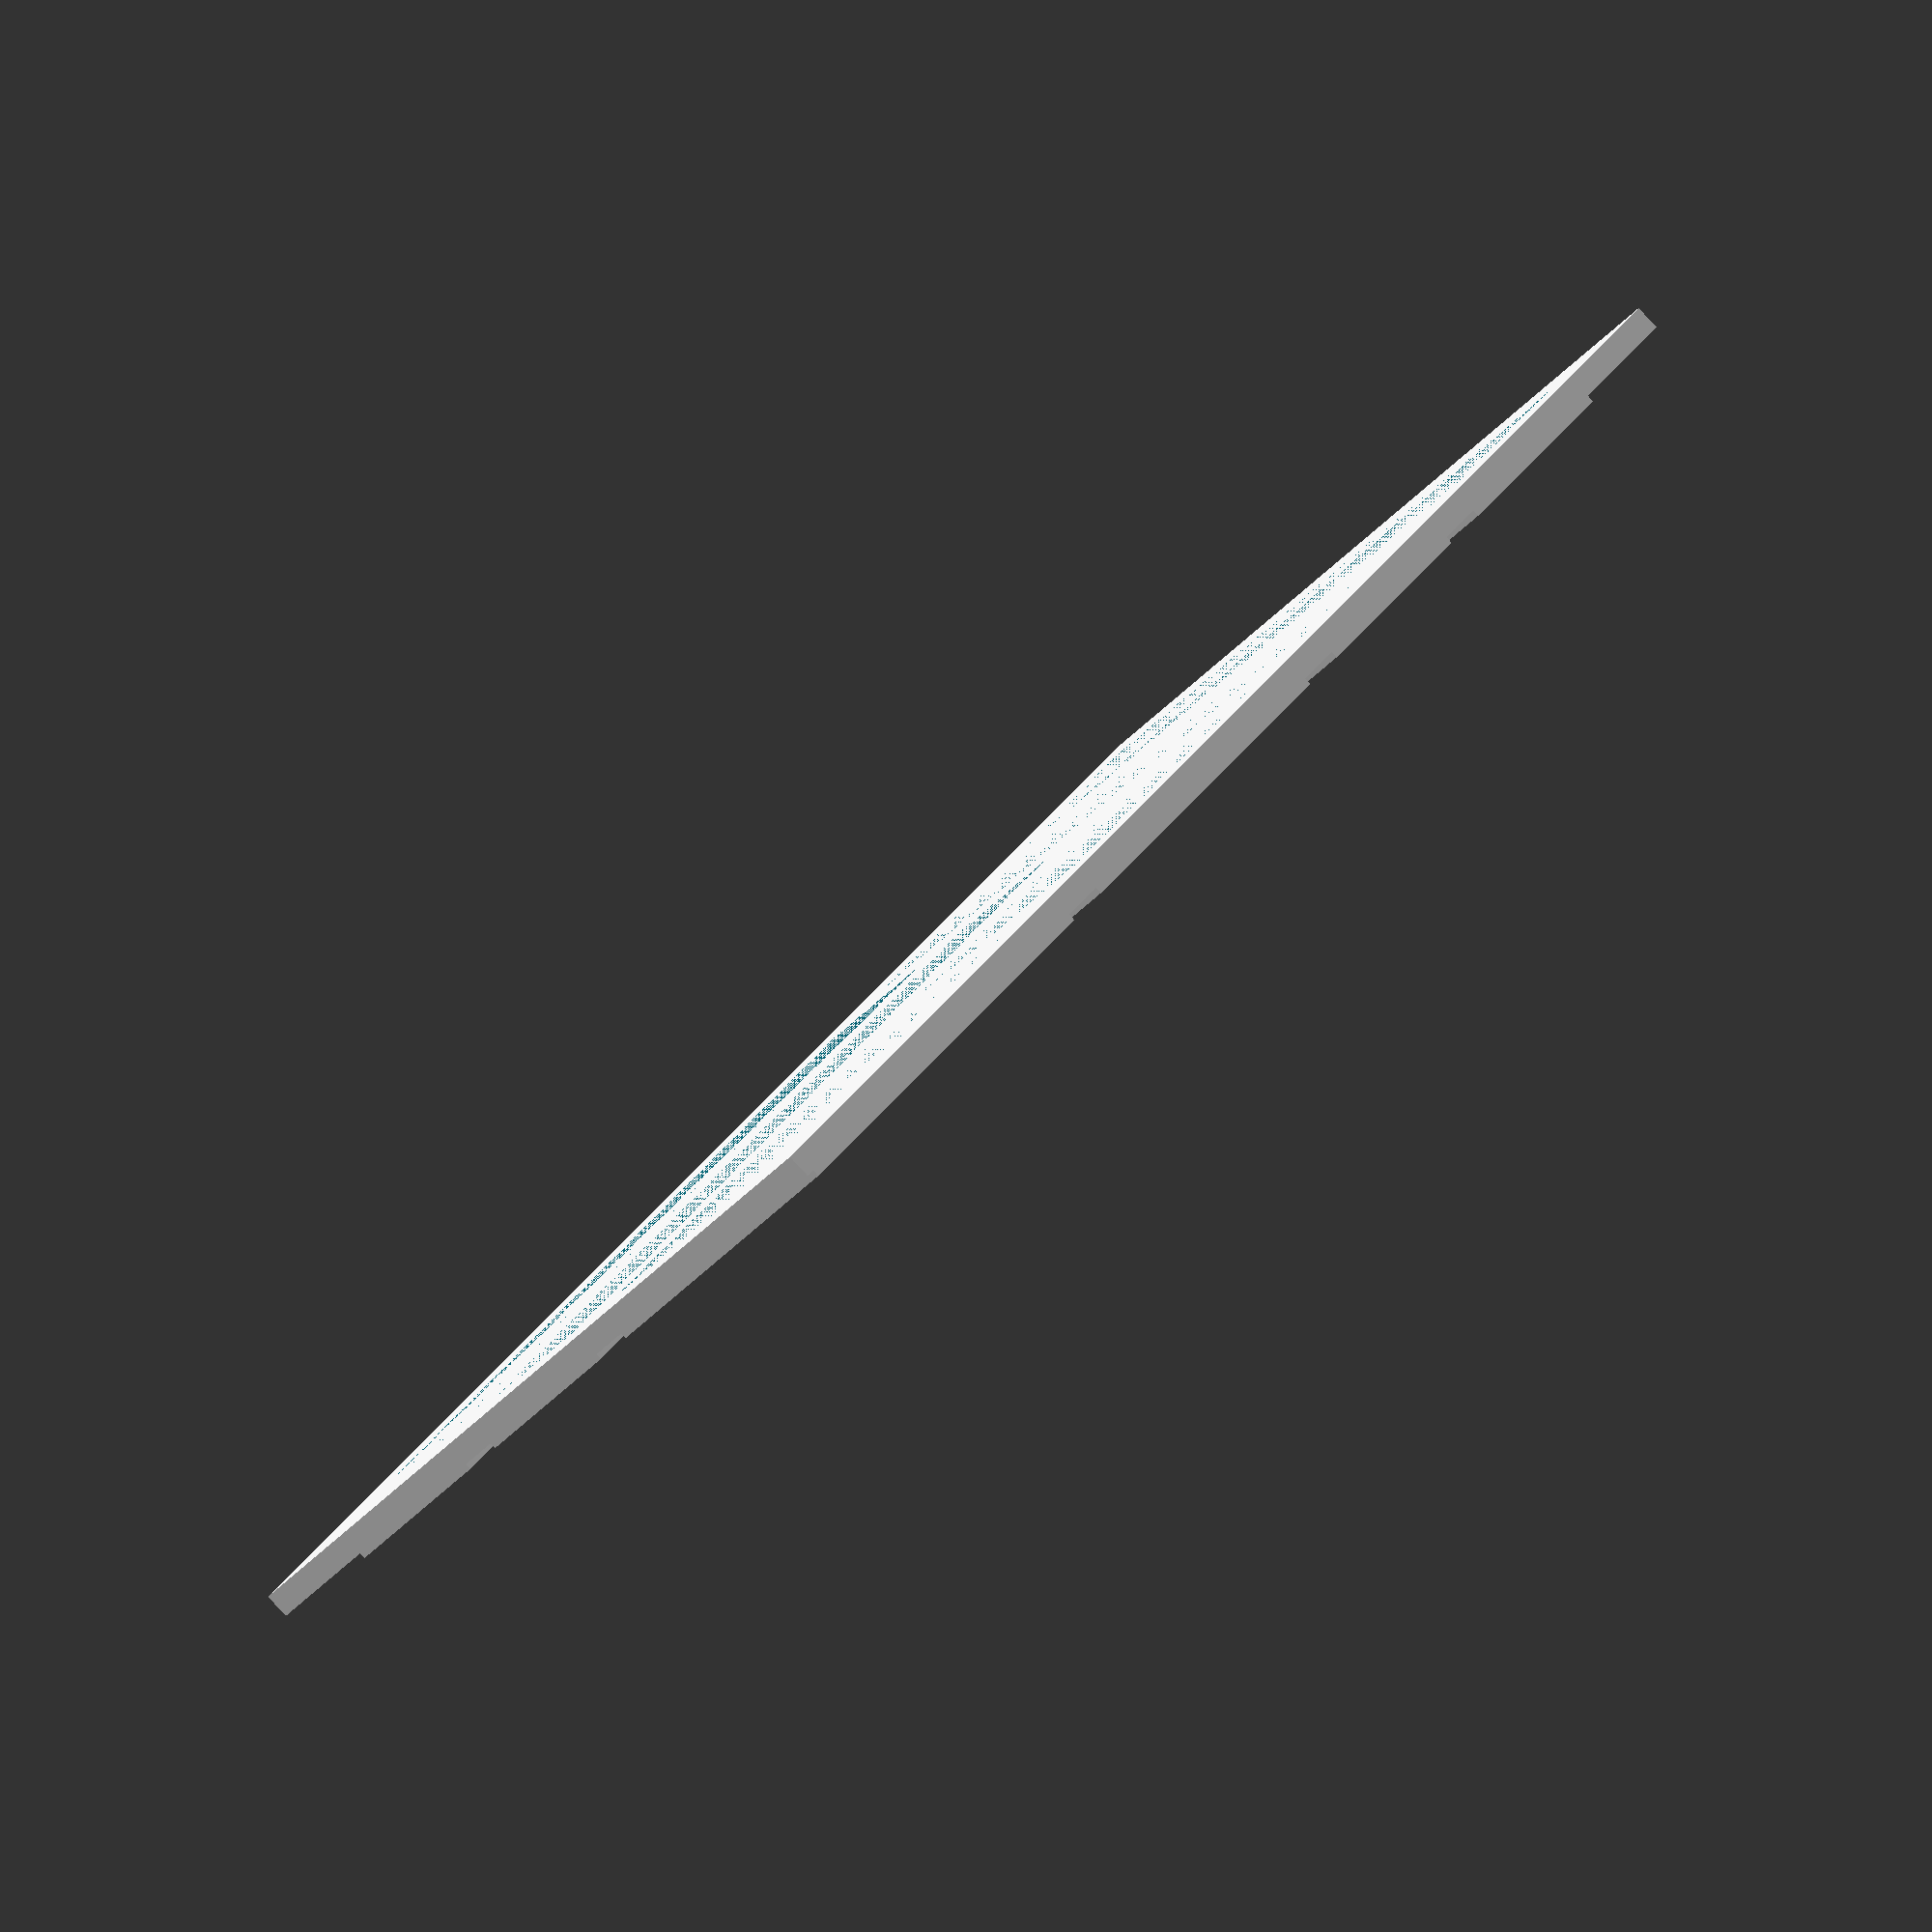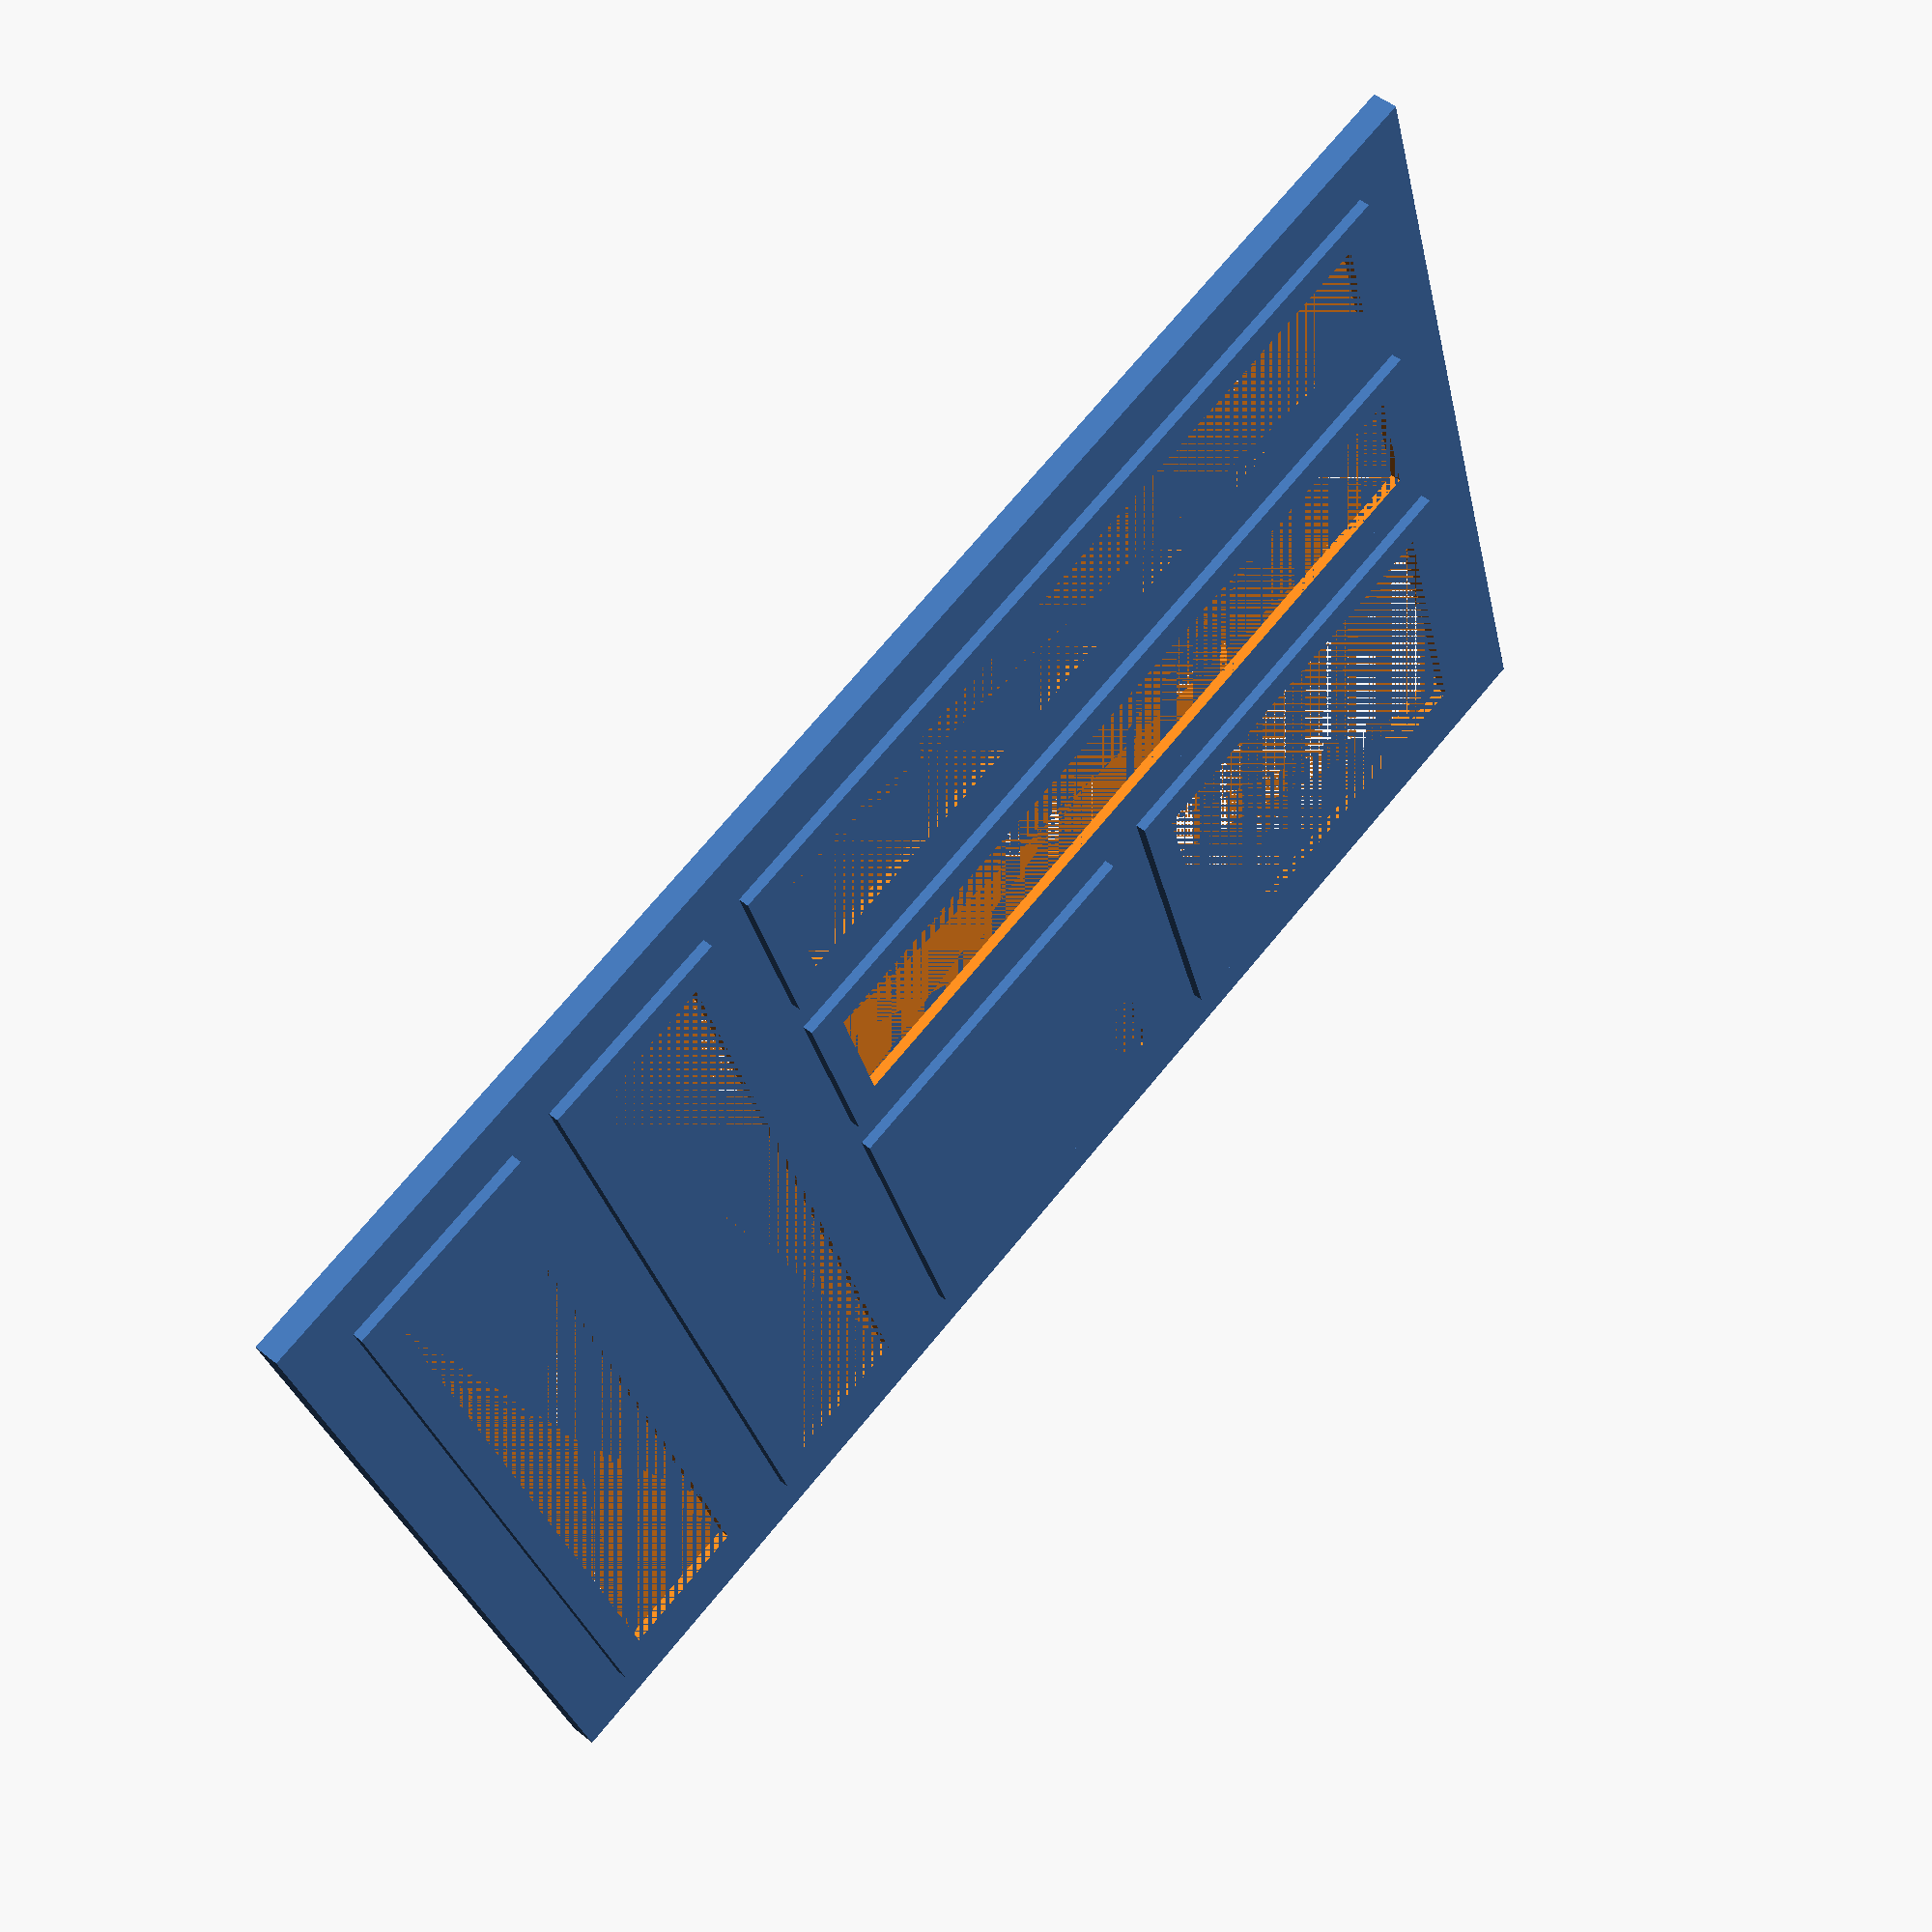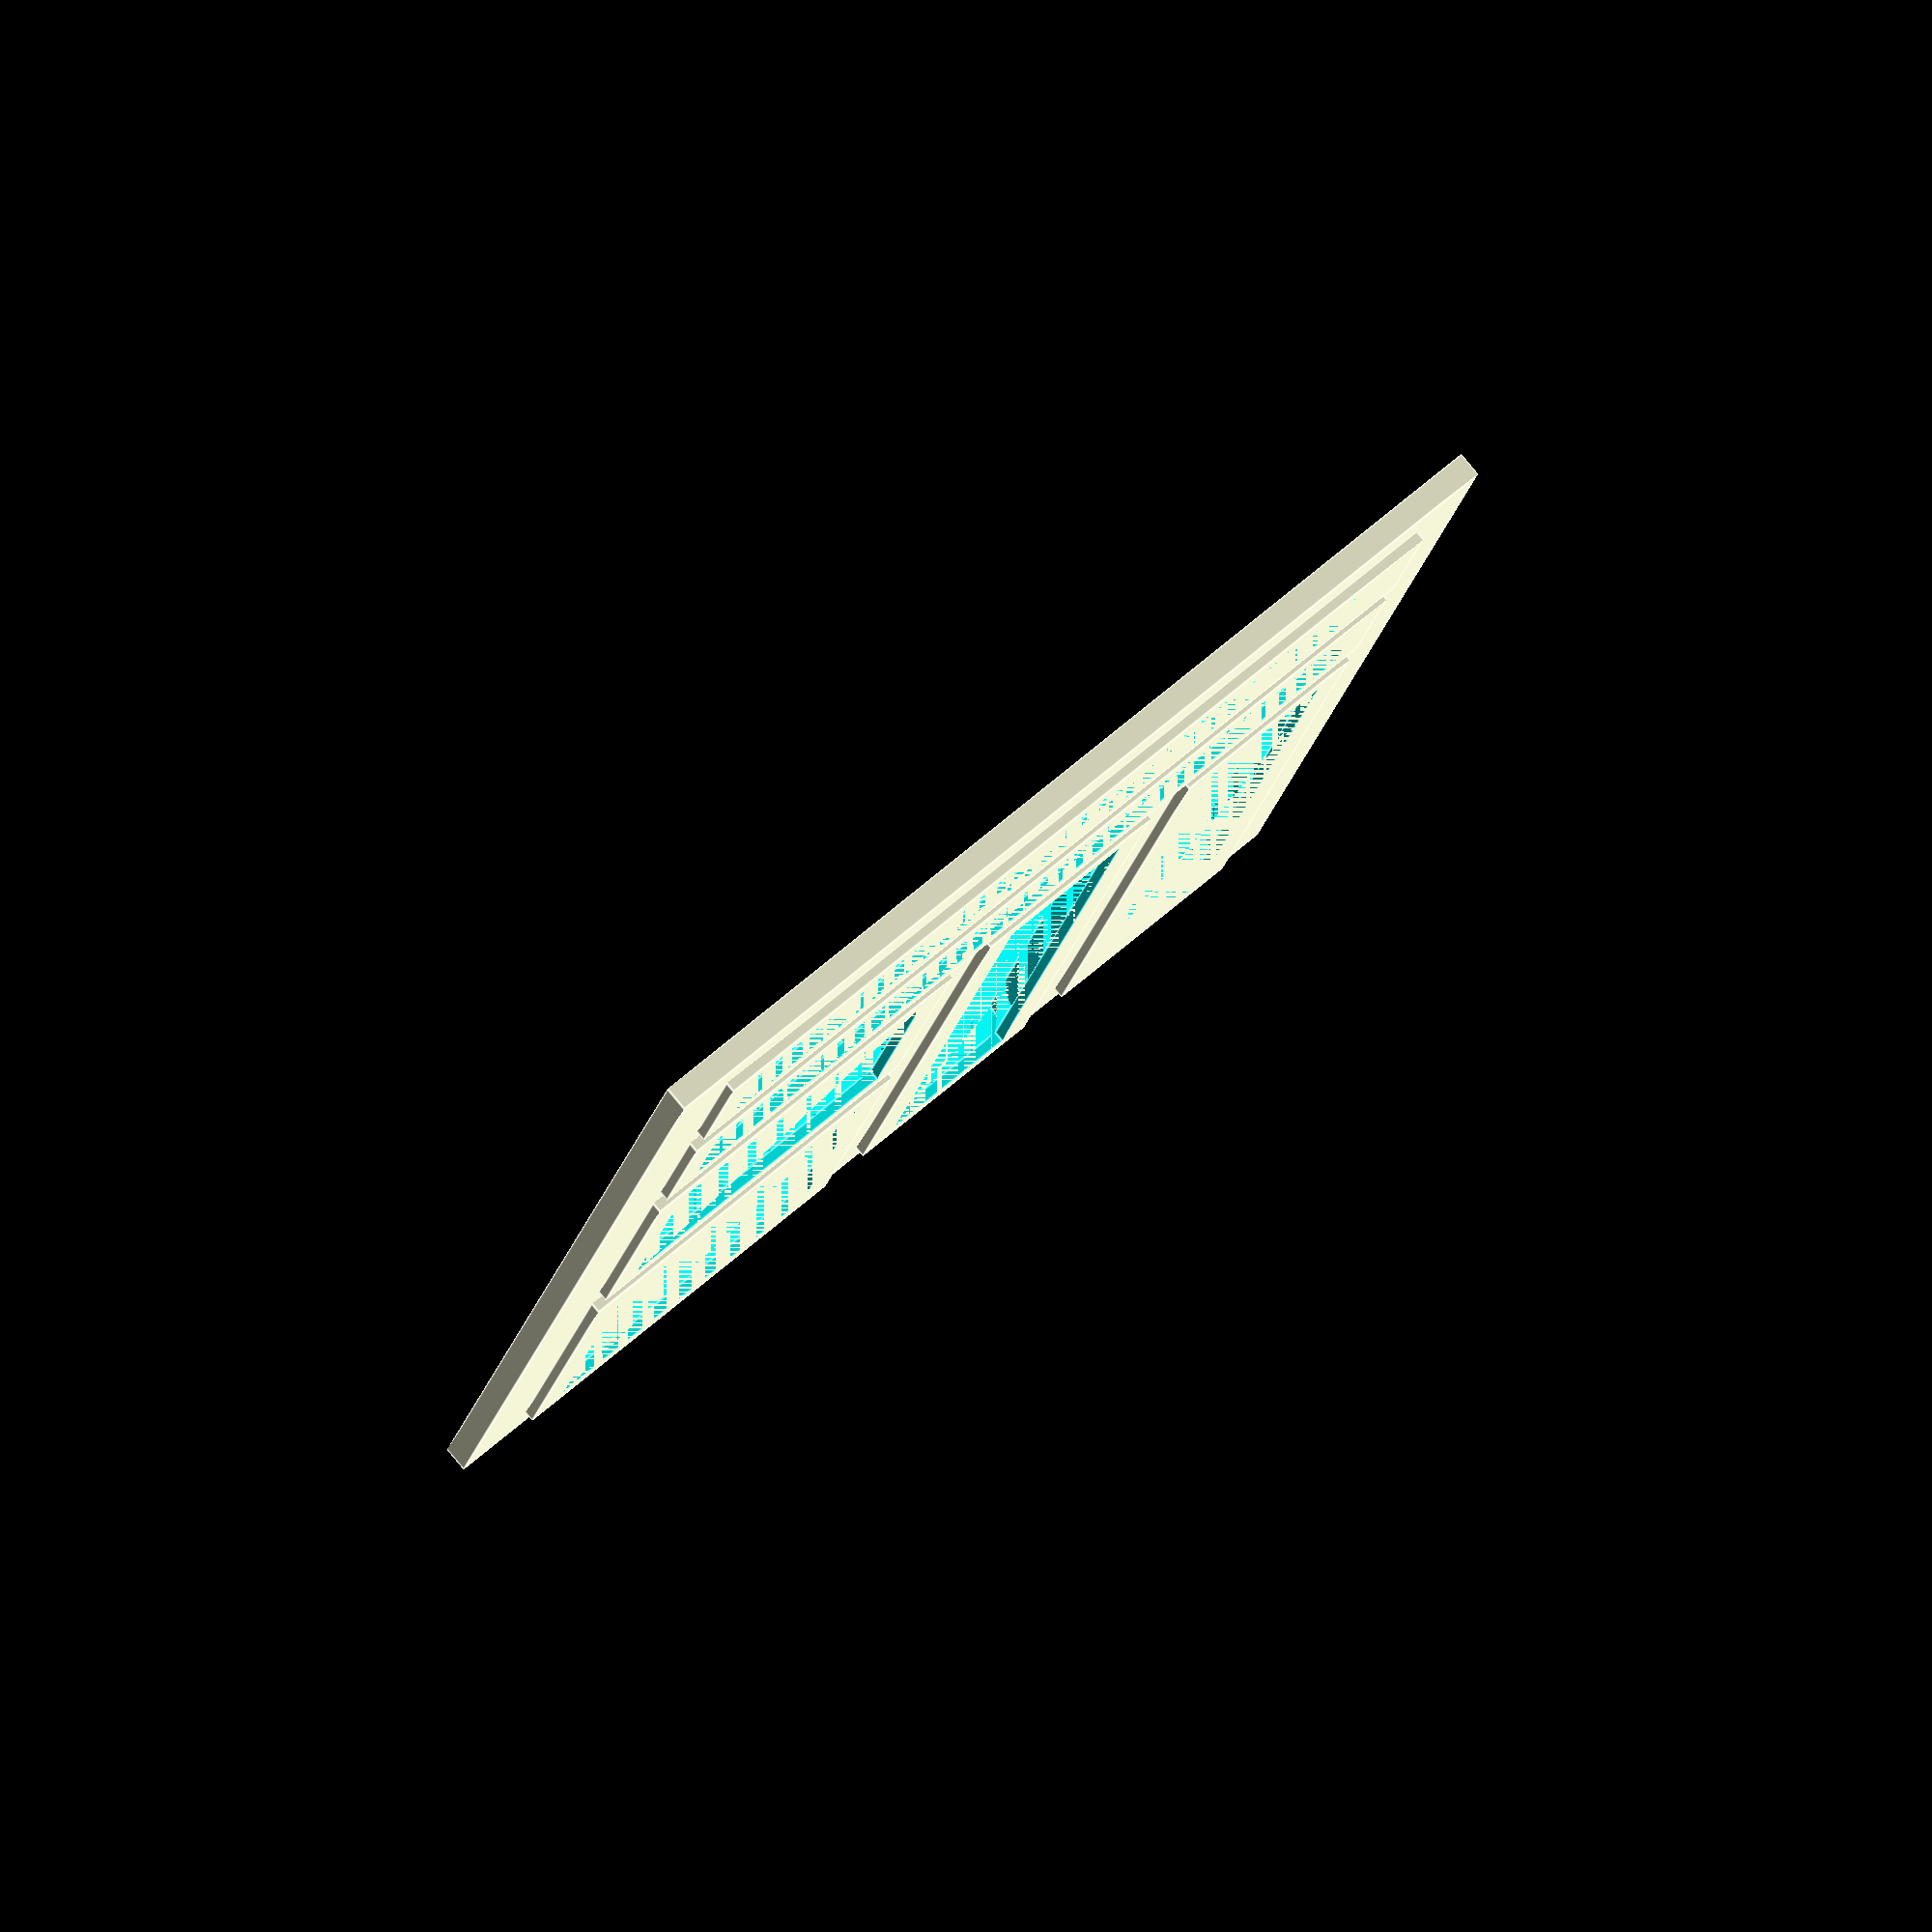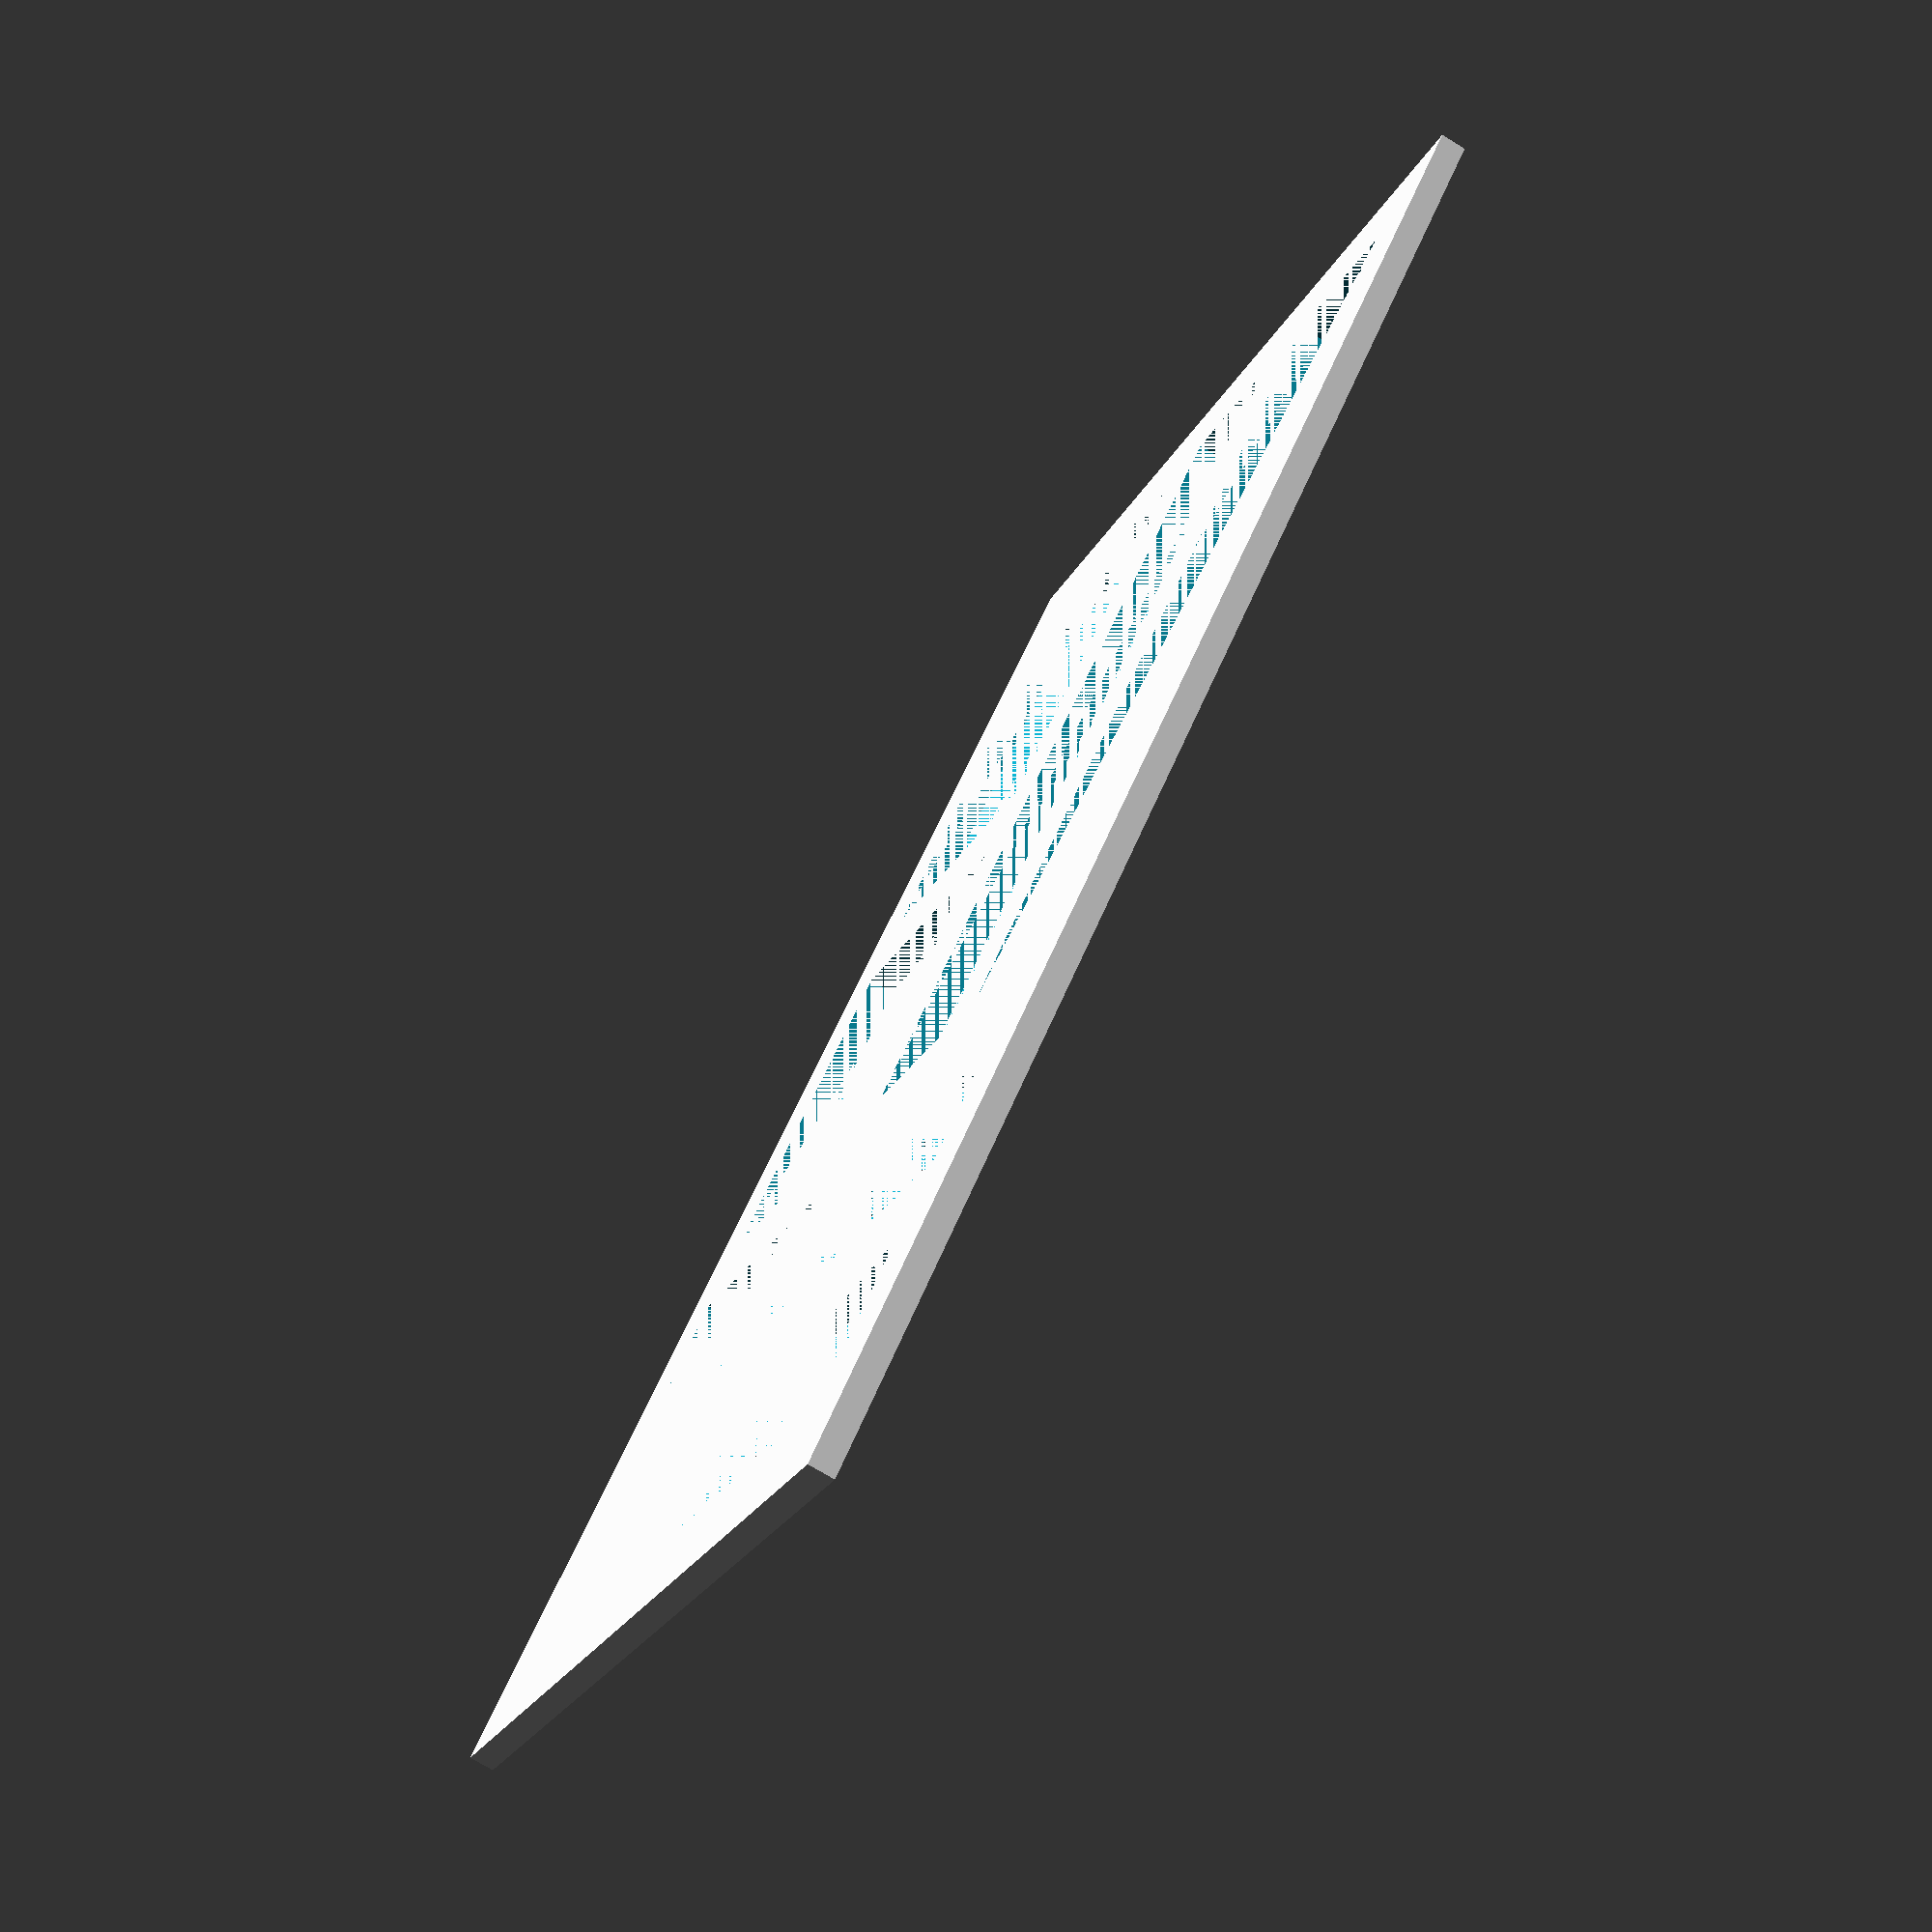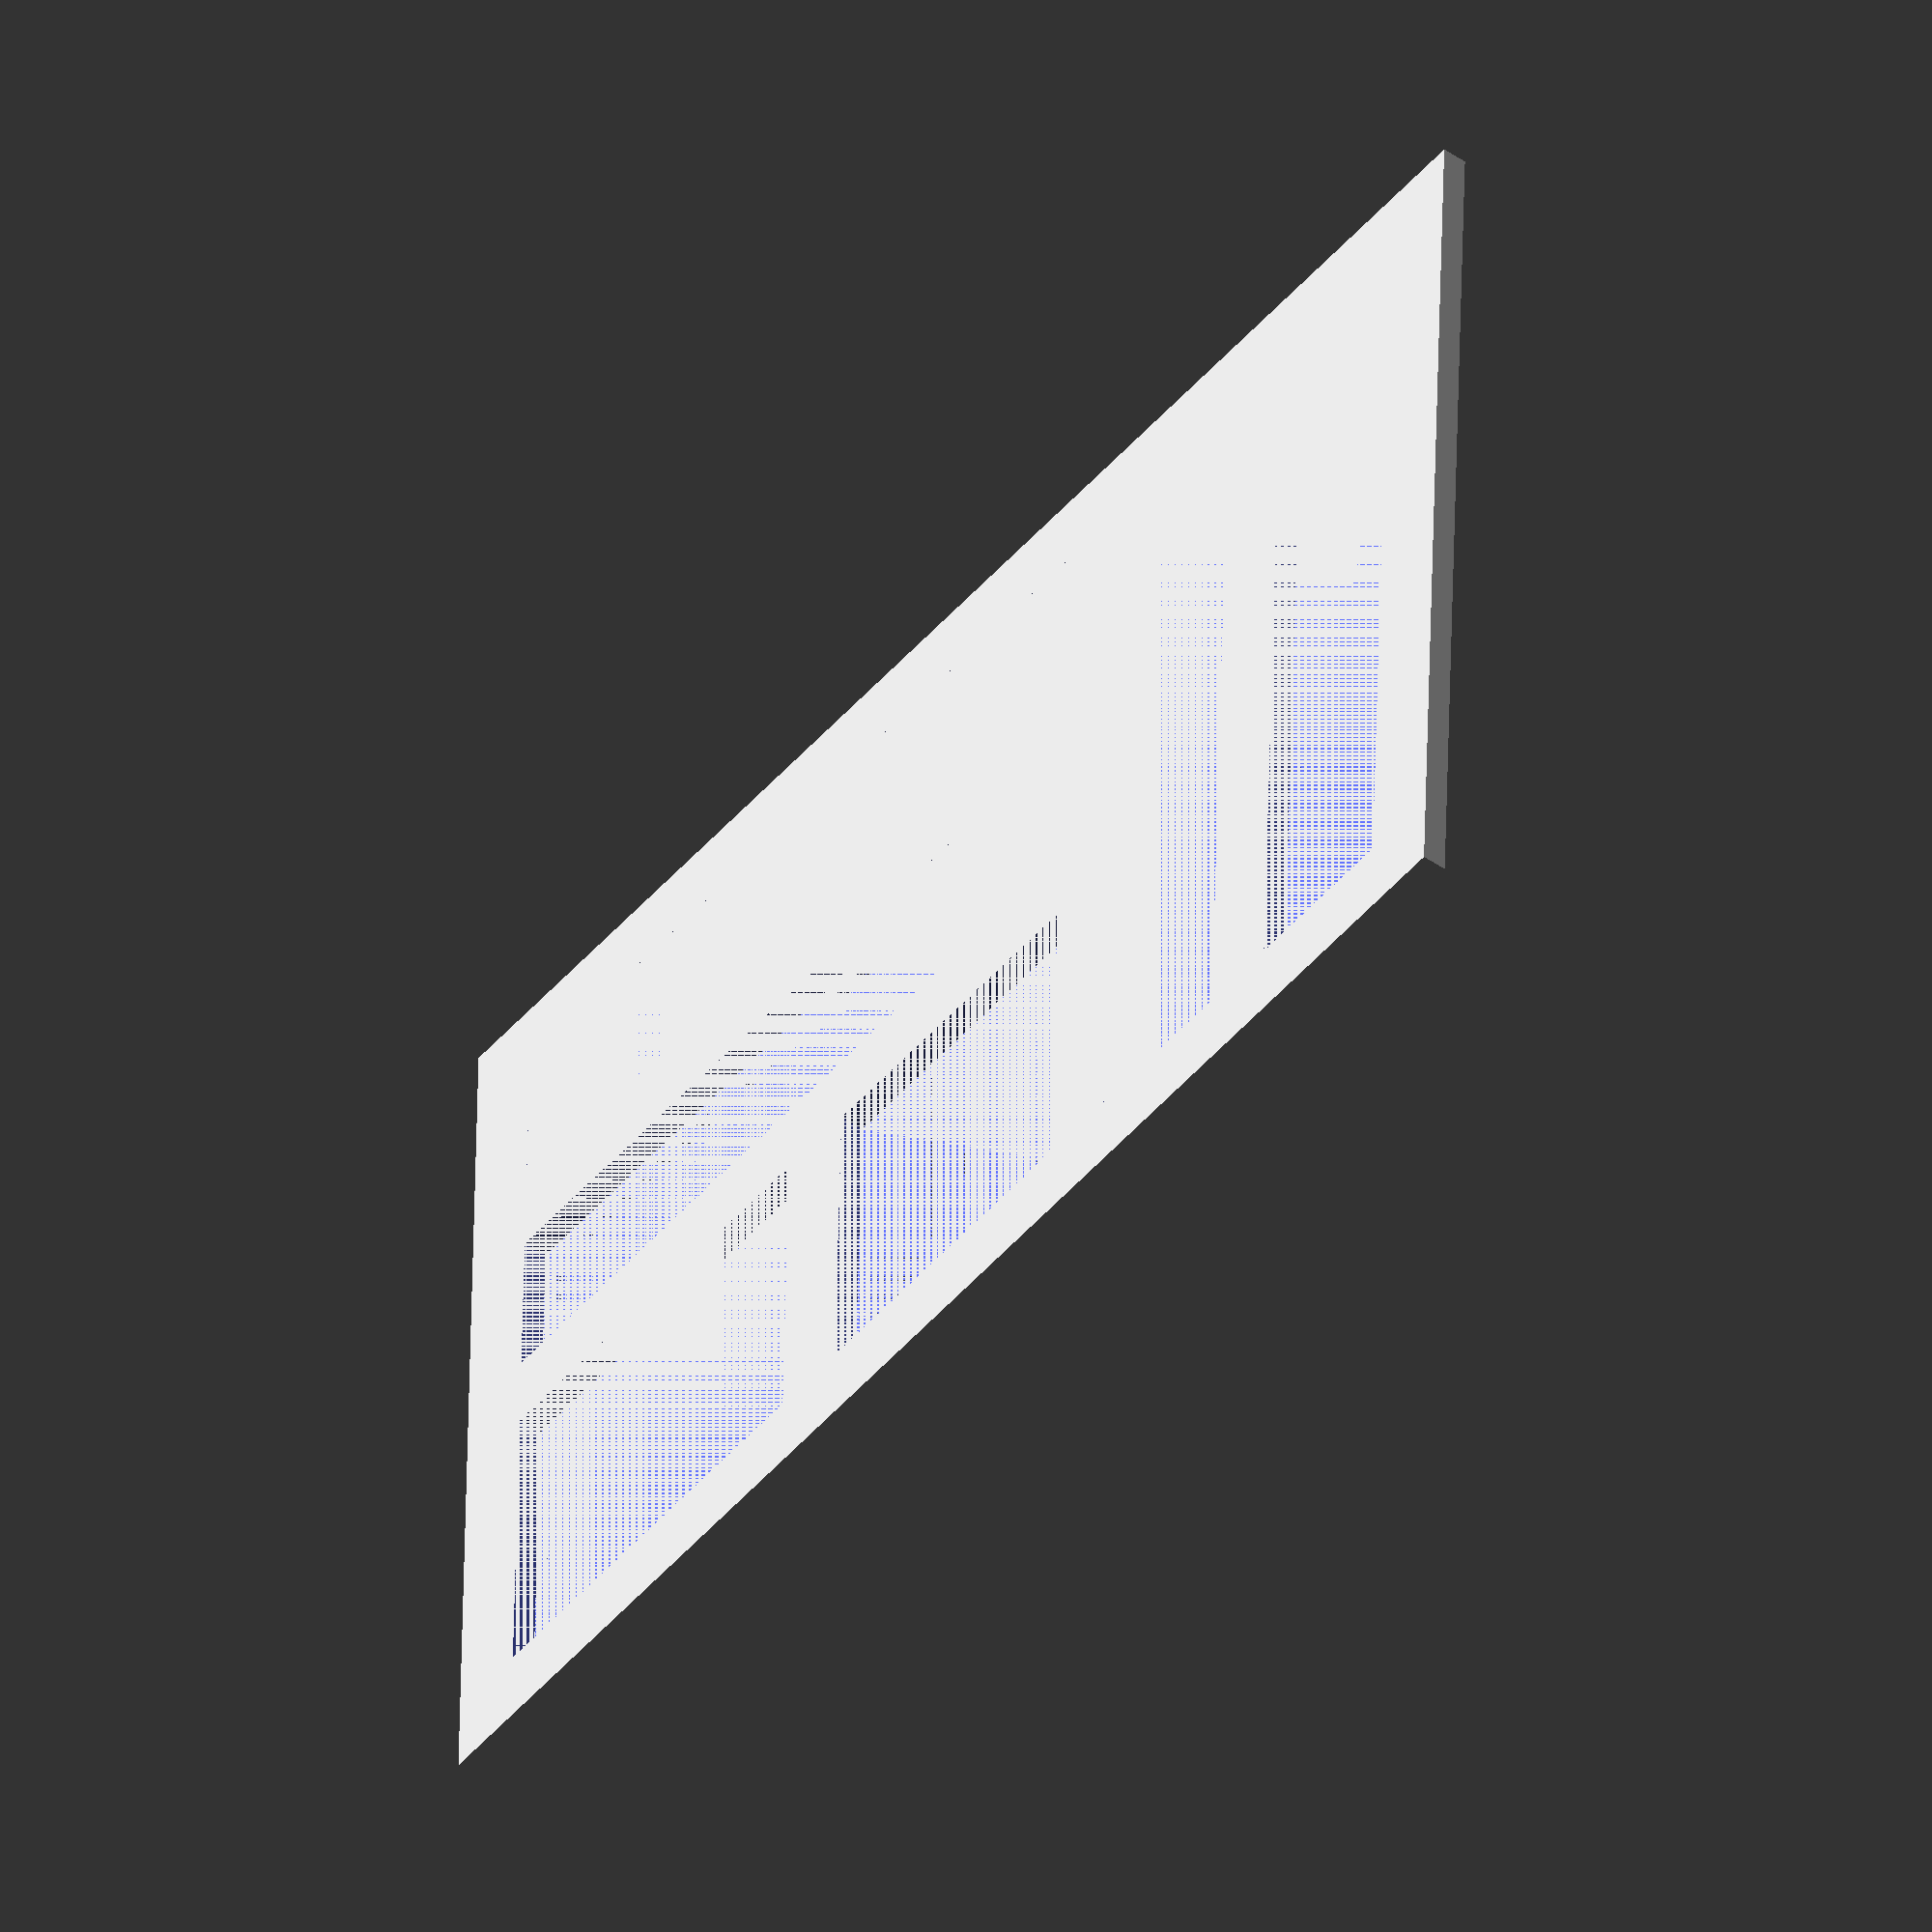
<openscad>
/**
 * A top surface which will hold other components in cutouts.
 * This component can be nested
 *
 * @param width        width of the component surface (x-axis)
 * @param length       length of the component surface (y-axis)
 * @param height       height of the component surface (z-axis)
 * @param cutouts      array of cutouts.  each cutout is array with four
                       values: cutout_width, cutout_length, x_offset, y_offset
 */
 module surface(width, length, height, cutouts) {
  cutout_padding = 0.15;

  // a cutout to insert components.
  module cutout(cutout_width, cutout_length, x_offset, y_offset) {
    cutout_width = cutout_width + cutout_padding * 2;
    cutout_length = cutout_length + cutout_padding * 2;
    x_offset = x_offset - cutout_padding;
    y_offset = y_offset - cutout_padding;
    translate([x_offset, y_offset, 0])
      cube([cutout_width, cutout_length, height]);
  }

  // a lip to hold component in place.
  module lip(cutout_width, cutout_length, x_offset, y_offset, lip_width, lip_thickness) {
    cutout_width = cutout_width + cutout_padding * 2;
    cutout_length = cutout_length + cutout_padding * 2;
    x_offset = x_offset - cutout_padding;
    y_offset = y_offset - cutout_padding;
    translate([x_offset, y_offset, -lip_thickness]) {
      difference() {
        translate([-lip_width, -lip_width, 0])
          cube([cutout_width + lip_width * 2, cutout_length + lip_width * 2, lip_thickness]);
        translate([lip_width, lip_width, 0])
          cube([cutout_width - lip_width * 2, cutout_length - lip_width * 2, lip_thickness]);
      }
    }
  }


  difference() {
    cube([width, length, height]);
    for (c = cutouts) {
      cutout(c[0], c[1], c[2], c[3]);
    }
  }

  for (c = cutouts) {
    lip(c[0], c[1], c[2], c[3], 2, 1.25);
  }
}

// Test the component
width = 180;
length = 120;
thickness = 3;

cutouts = [
  [20, 100, 10, 10],
  [20, 100, 40, 10],
  [100, 20, 70, 10],
  [100, 20, 70, 40],
  [40, 40, 70, 70],
  [50, 40, 120, 70],
];

surface(width, length, thickness, cutouts);

</openscad>
<views>
elev=266.7 azim=317.3 roll=137.1 proj=o view=solid
elev=310.2 azim=196.9 roll=131.7 proj=p view=wireframe
elev=96.6 azim=259.5 roll=39.8 proj=o view=edges
elev=255.0 azim=137.2 roll=121.3 proj=p view=solid
elev=49.1 azim=181.8 roll=52.2 proj=o view=wireframe
</views>
